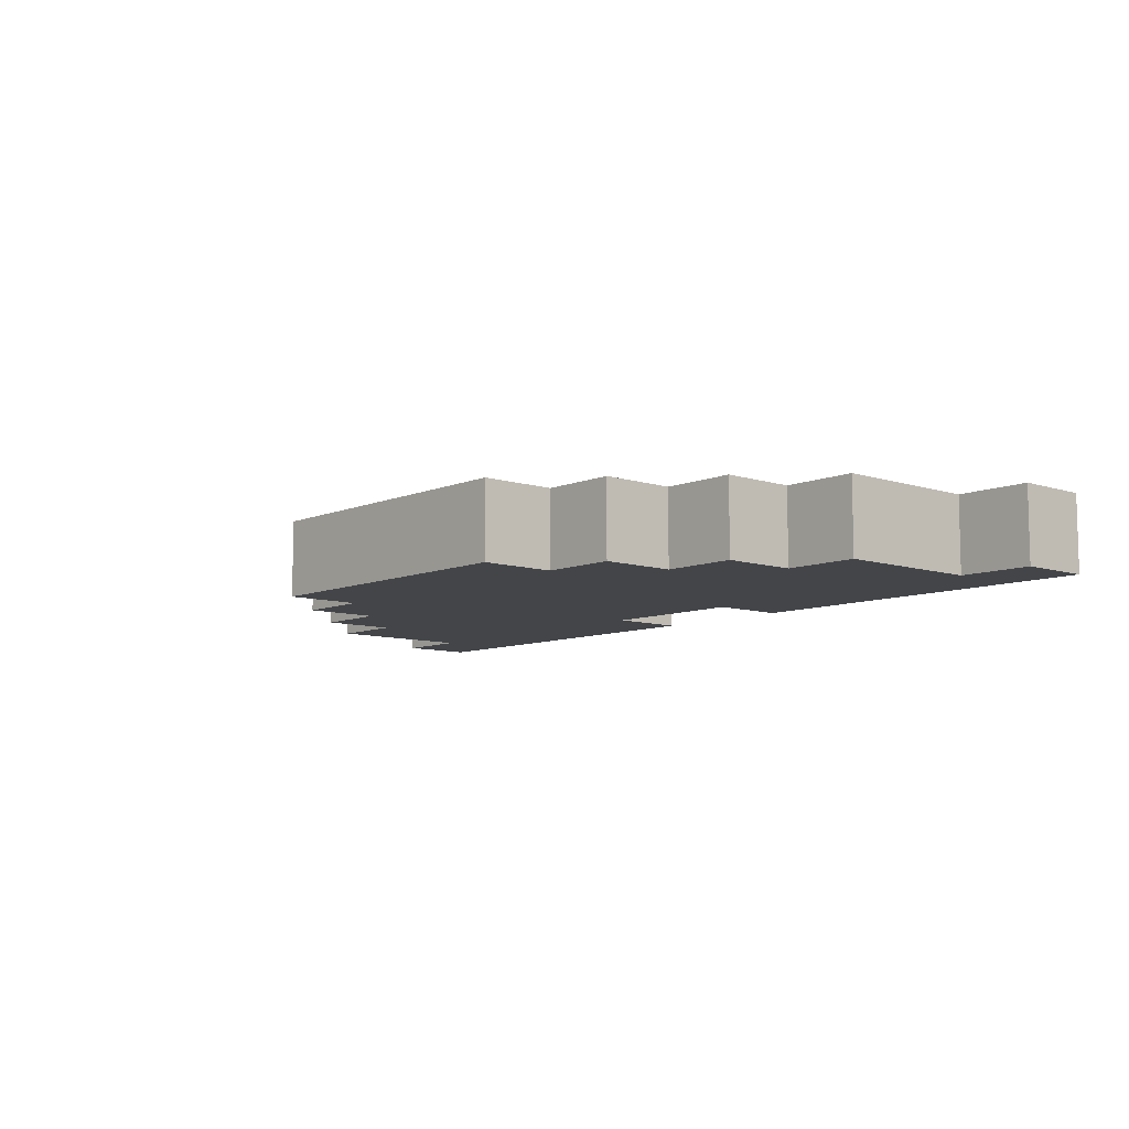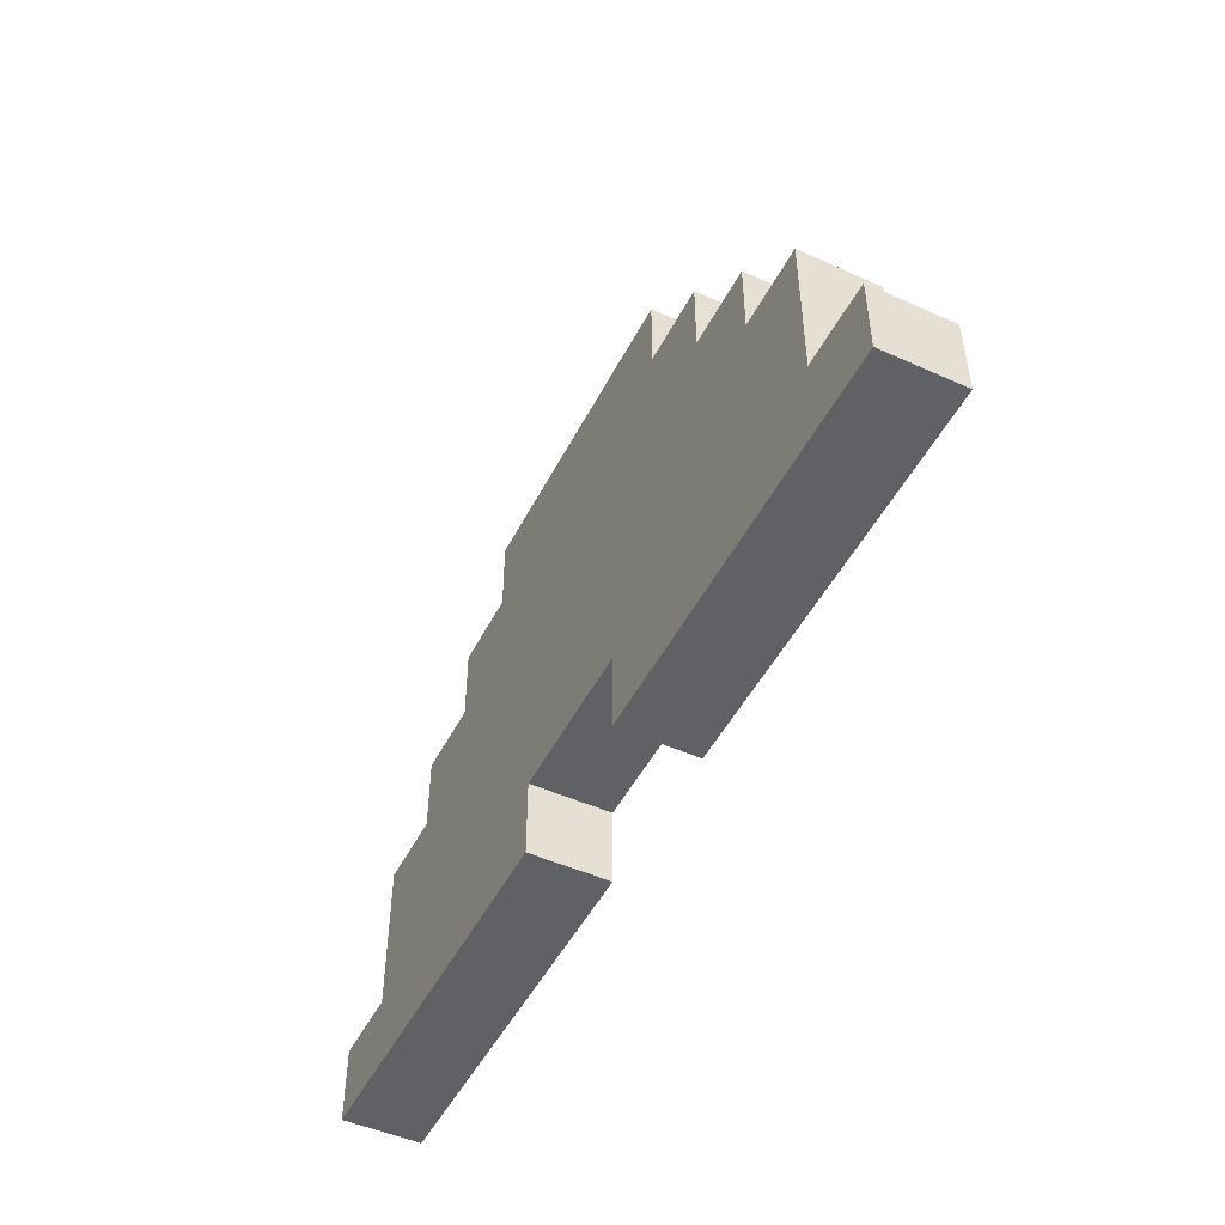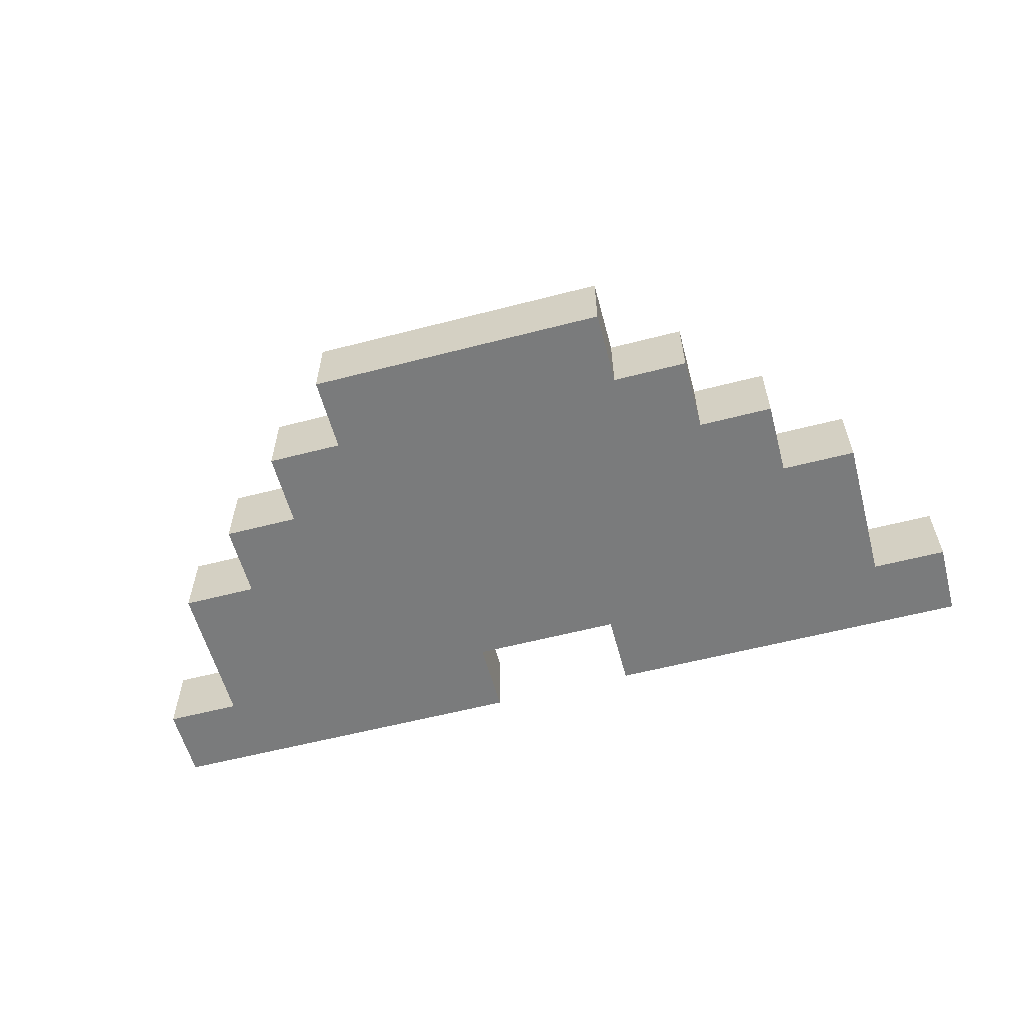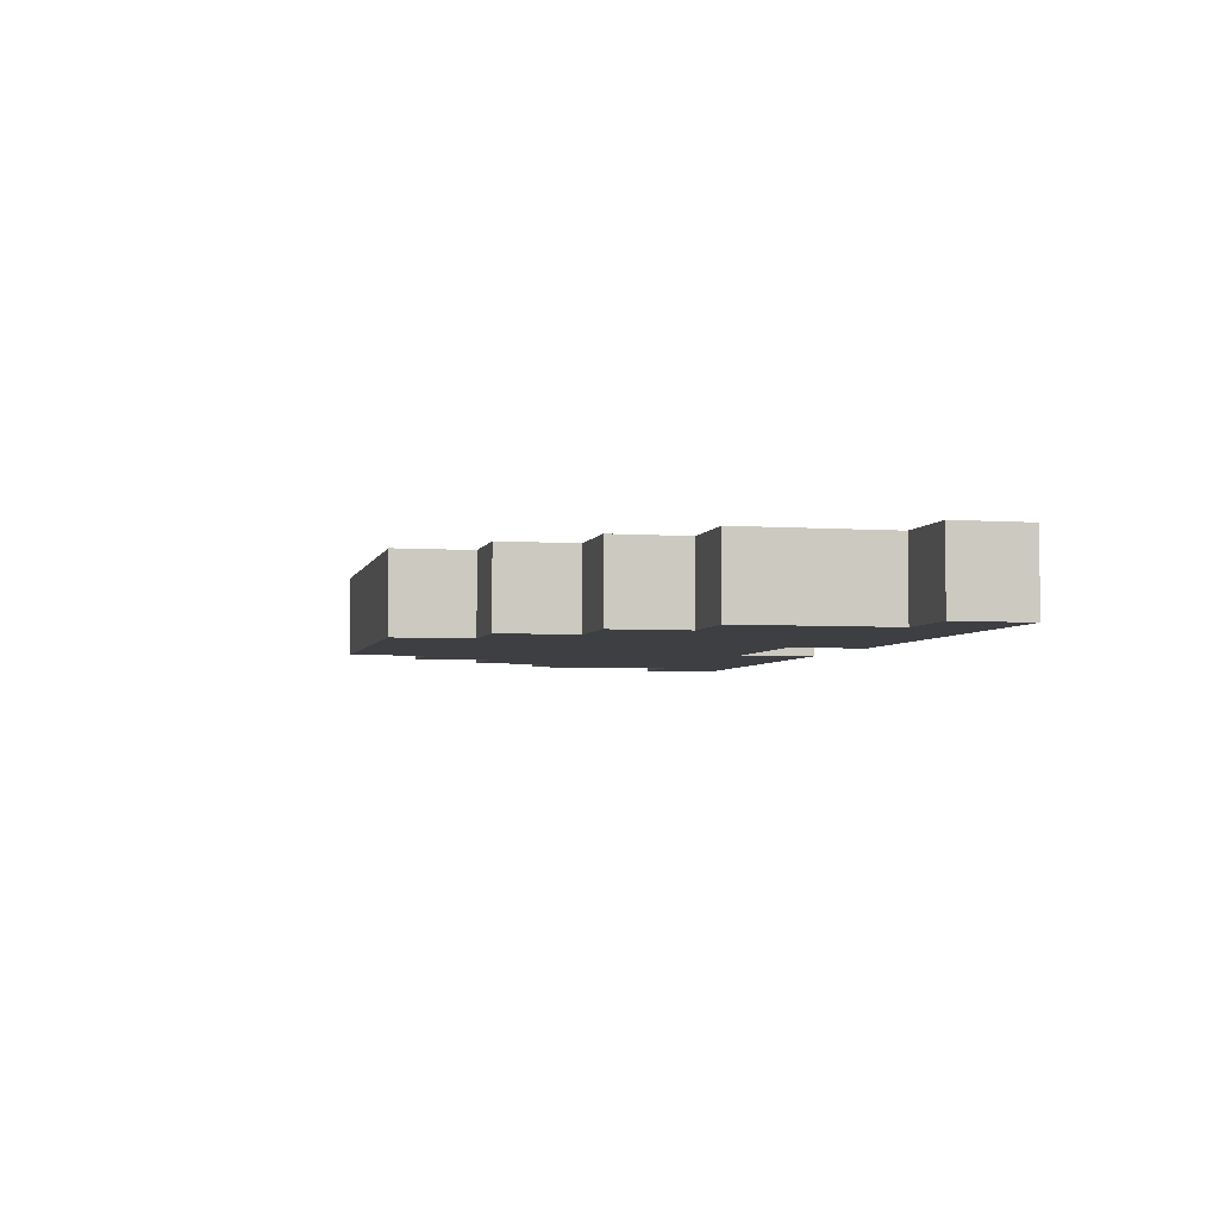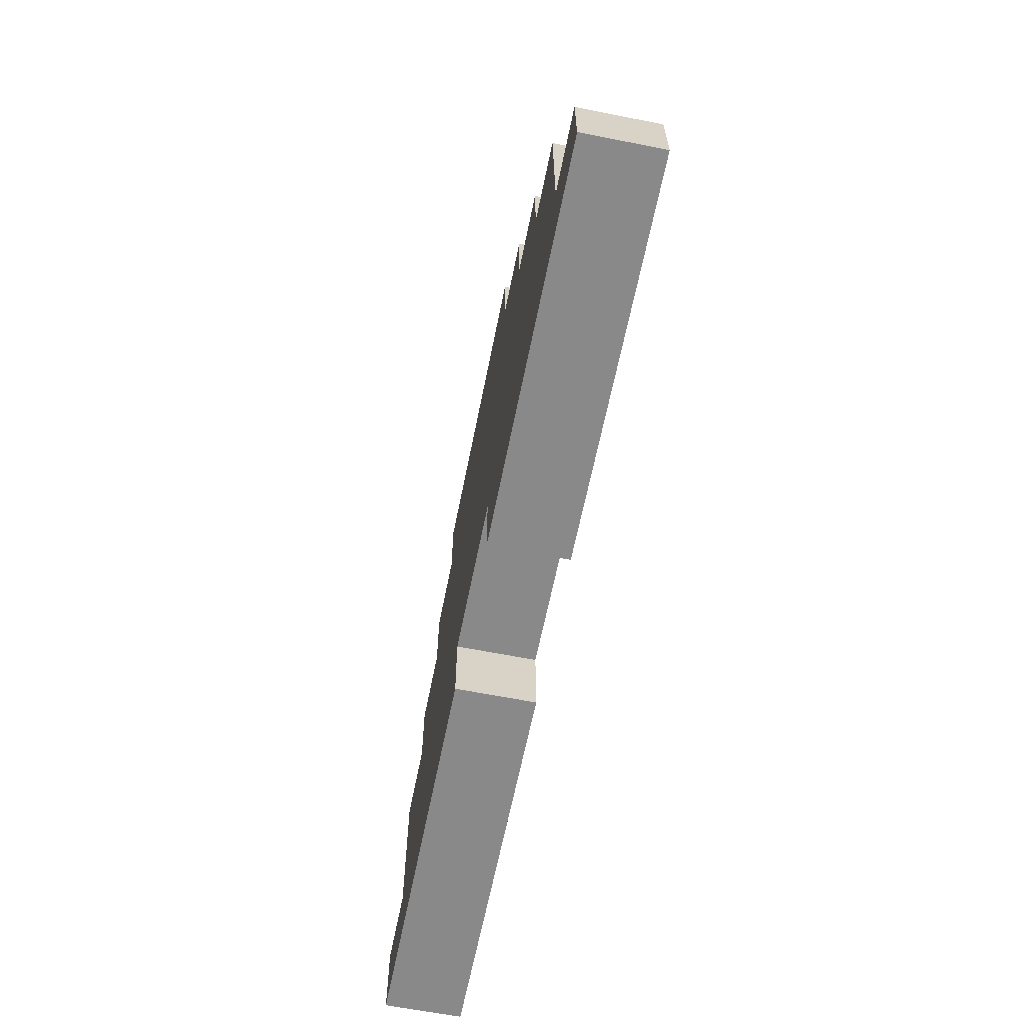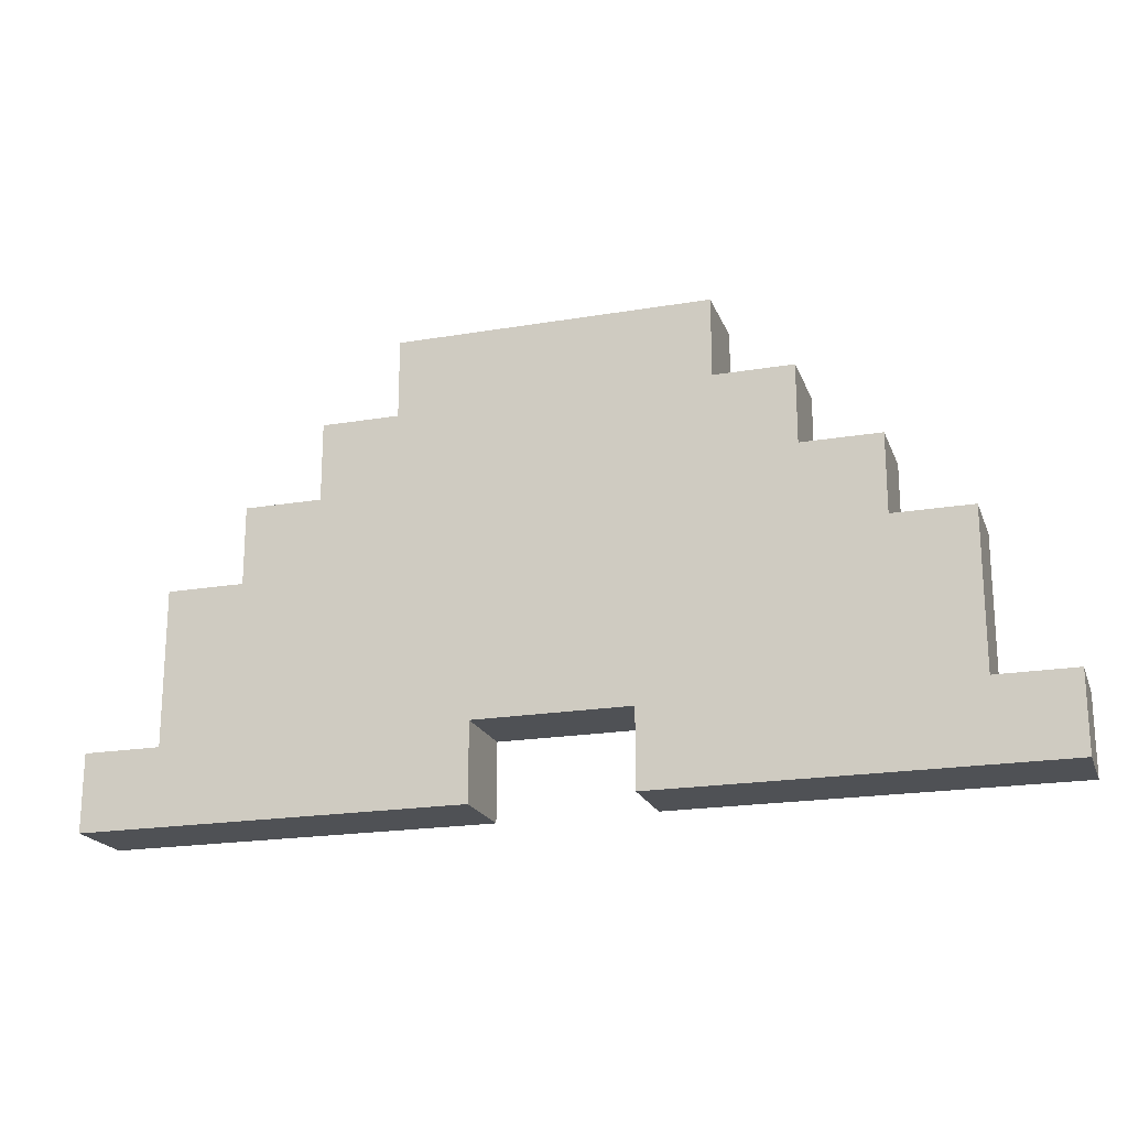
<metadata>
{"format":"obj","ext":"obj","renderer":"f3d","projection":"perspective","resolution":1024,"background":"white","views":[{"elev":-8.6,"azim":-131.5,"up":"+Z"},{"elev":-49.2,"azim":63.5,"up":"+Y"},{"elev":-58.3,"azim":-165.0,"up":"+Z"},{"elev":-4.1,"azim":-103.1,"up":"+Z"},{"elev":-63.3,"azim":-101.3,"up":"+Y"},{"elev":-20.1,"azim":-162.7,"up":"+Y"}]}
</metadata>
<code>
o
v -0.7 0.3 0.5
v -0.7 0.3 0.4
v -0.7 0.4 0.5
v -0.7 0.4 0.4
v -0.6 0.4 0.5
v -0.6 0.4 0.4
v -0.6 0.5 0.5
v -0.6 0.5 0.4
v -0.6 0.6 0.5
v -0.6 0.6 0.4
v -0.5 0.6 0.5
v -0.5 0.6 0.4
v -0.5 0.7 0.5
v -0.5 0.7 0.4
v -0.4 0.7 0.5
v -0.4 0.7 0.4
v -0.4 0.8 0.5
v -0.4 0.8 0.4
v -0.3 0.8 0.5
v -0.3 0.8 0.4
v -0.3 0.9 0.5
v -0.3 0.9 0.4
v 5.96e-08 0.3 0.5
v 5.96e-08 0.3 0.4
v 5.96e-08 0.4 0.5
v 5.96e-08 0.4 0.4
v -0.2 0.3 0.5
v -0.2 0.3 0.4
v -0.2 0.4 0.5
v -0.2 0.4 0.4
v 0.1 0.8 0.5
v 0.1 0.8 0.4
v 0.1 0.9 0.5
v 0.1 0.9 0.4
v 0.2 0.7 0.5
v 0.2 0.7 0.4
v 0.2 0.8 0.5
v 0.2 0.8 0.4
v 0.3 0.6 0.5
v 0.3 0.6 0.4
v 0.3 0.7 0.5
v 0.3 0.7 0.4
v 0.4 0.4 0.5
v 0.4 0.4 0.4
v 0.4 0.5 0.5
v 0.4 0.5 0.4
v 0.4 0.6 0.5
v 0.4 0.6 0.4
v 0.5 0.3 0.5
v 0.5 0.3 0.4
v 0.5 0.4 0.5
v 0.5 0.4 0.4
v -0.7 0.3 0.5
v -0.7 0.4 0.5
v -0.6 0.4 0.5
v -0.6 0.5 0.5
v -0.6 0.6 0.5
v -0.5 0.3 0.5
v -0.5 0.5 0.5
v -0.5 0.6 0.5
v -0.5 0.7 0.5
v -0.4 0.5 0.5
v -0.4 0.6 0.5
v -0.4 0.7 0.5
v -0.4 0.8 0.5
v -0.3 0.8 0.5
v -0.3 0.9 0.5
v -0.2 0.3 0.5
v -0.2 0.4 0.5
v -0.2 0.5 0.5
v -0.2 0.7 0.5
v -0.2 0.8 0.5
v -0.1 0.6 0.5
v -0.1 0.7 0.5
v -0.1 0.8 0.5
v -0.1 0.9 0.5
v 5.96e-08 0.3 0.5
v 5.96e-08 0.4 0.5
v 5.96e-08 0.5 0.5
v 5.96e-08 0.6 0.5
v 5.96e-08 0.7 0.5
v 5.96e-08 0.8 0.5
v 5.96e-08 0.9 0.5
v 0.1 0.7 0.5
v 0.1 0.8 0.5
v 0.1 0.9 0.5
v 0.2 0.5 0.5
v 0.2 0.6 0.5
v 0.2 0.7 0.5
v 0.2 0.8 0.5
v 0.3 0.3 0.5
v 0.3 0.5 0.5
v 0.3 0.6 0.5
v 0.3 0.7 0.5
v 0.4 0.4 0.5
v 0.4 0.5 0.5
v 0.4 0.6 0.5
v 0.5 0.3 0.5
v 0.5 0.4 0.5
v -0.7 0.3 0.4
v -0.7 0.4 0.4
v -0.6 0.4 0.4
v -0.6 0.5 0.4
v -0.6 0.6 0.4
v -0.5 0.3 0.4
v -0.5 0.5 0.4
v -0.5 0.6 0.4
v -0.5 0.7 0.4
v -0.4 0.5 0.4
v -0.4 0.6 0.4
v -0.4 0.7 0.4
v -0.4 0.8 0.4
v -0.3 0.8 0.4
v -0.3 0.9 0.4
v -0.2 0.3 0.4
v -0.2 0.4 0.4
v -0.2 0.5 0.4
v -0.2 0.7 0.4
v -0.2 0.8 0.4
v -0.1 0.6 0.4
v -0.1 0.7 0.4
v -0.1 0.8 0.4
v -0.1 0.9 0.4
v 5.96e-08 0.3 0.4
v 5.96e-08 0.4 0.4
v 5.96e-08 0.5 0.4
v 5.96e-08 0.6 0.4
v 5.96e-08 0.7 0.4
v 5.96e-08 0.8 0.4
v 5.96e-08 0.9 0.4
v 0.1 0.7 0.4
v 0.1 0.8 0.4
v 0.1 0.9 0.4
v 0.2 0.5 0.4
v 0.2 0.6 0.4
v 0.2 0.7 0.4
v 0.2 0.8 0.4
v 0.3 0.3 0.4
v 0.3 0.5 0.4
v 0.3 0.6 0.4
v 0.3 0.7 0.4
v 0.4 0.4 0.4
v 0.4 0.5 0.4
v 0.4 0.6 0.4
v 0.5 0.3 0.4
v 0.5 0.4 0.4
v -0.7 0.3 0.5
v -0.5 0.3 0.5
v -0.2 0.3 0.5
v 5.96e-08 0.3 0.5
v 0.3 0.3 0.5
v 0.5 0.3 0.5
v -0.7 0.3 0.4
v -0.5 0.3 0.4
v -0.2 0.3 0.4
v 5.96e-08 0.3 0.4
v 0.3 0.3 0.4
v 0.5 0.3 0.4
v -0.2 0.4 0.5
v 5.96e-08 0.4 0.5
v -0.2 0.4 0.4
v 5.96e-08 0.4 0.4
v -0.7 0.4 0.5
v -0.6 0.4 0.5
v 0.4 0.4 0.5
v 0.5 0.4 0.5
v -0.7 0.4 0.4
v -0.6 0.4 0.4
v 0.4 0.4 0.4
v 0.5 0.4 0.4
v -0.6 0.6 0.5
v -0.5 0.6 0.5
v 0.3 0.6 0.5
v 0.4 0.6 0.5
v -0.6 0.6 0.4
v -0.5 0.6 0.4
v 0.3 0.6 0.4
v 0.4 0.6 0.4
v -0.5 0.7 0.5
v -0.4 0.7 0.5
v 0.2 0.7 0.5
v 0.3 0.7 0.5
v -0.5 0.7 0.4
v -0.4 0.7 0.4
v 0.2 0.7 0.4
v 0.3 0.7 0.4
v -0.4 0.8 0.5
v -0.3 0.8 0.5
v 0.1 0.8 0.5
v 0.2 0.8 0.5
v -0.4 0.8 0.4
v -0.3 0.8 0.4
v 0.1 0.8 0.4
v 0.2 0.8 0.4
v -0.3 0.9 0.5
v -0.1 0.9 0.5
v 5.96e-08 0.9 0.5
v 0.1 0.9 0.5
v -0.3 0.9 0.4
v -0.1 0.9 0.4
v 5.96e-08 0.9 0.4
v 0.1 0.9 0.4
f 3 2 1
f 4 2 3
f 7 6 5
f 8 6 7
f 9 8 7
f 10 8 9
f 13 12 11
f 14 12 13
f 17 16 15
f 18 16 17
f 21 20 19
f 22 20 21
f 25 24 23
f 26 24 25
f 27 28 29
f 29 28 30
f 31 32 33
f 33 32 34
f 35 36 37
f 37 36 38
f 39 40 41
f 41 40 42
f 43 44 45
f 45 44 46
f 45 46 47
f 47 46 48
f 49 50 51
f 51 50 52
f 55 54 53
f 58 55 53
f 58 56 55
f 59 57 56
f 59 56 58
f 60 57 59
f 62 59 58
f 62 60 59
f 63 61 60
f 63 60 62
f 64 61 63
f 66 64 63
f 66 65 64
f 68 62 58
f 69 62 68
f 70 63 62
f 70 62 69
f 71 67 66
f 71 66 63
f 72 67 71
f 73 63 70
f 73 70 69
f 73 71 63
f 74 72 71
f 74 71 73
f 75 67 72
f 75 72 74
f 76 67 75
f 78 73 69
f 79 73 78
f 80 74 73
f 80 73 79
f 81 75 74
f 81 74 80
f 82 76 75
f 82 75 81
f 83 76 82
f 84 81 80
f 84 82 81
f 85 83 82
f 85 82 84
f 86 83 85
f 87 79 78
f 87 80 79
f 87 78 77
f 88 85 84
f 88 80 87
f 88 84 80
f 89 85 88
f 90 85 89
f 91 87 77
f 92 88 87
f 92 87 91
f 93 89 88
f 93 88 92
f 94 89 93
f 95 92 91
f 96 93 92
f 96 92 95
f 97 93 96
f 98 95 91
f 99 95 98
f 100 101 102
f 100 102 105
f 102 103 105
f 103 104 106
f 105 103 106
f 106 104 107
f 105 106 109
f 106 107 109
f 107 108 110
f 109 107 110
f 110 108 111
f 110 111 113
f 111 112 113
f 105 109 115
f 115 109 116
f 109 110 117
f 116 109 117
f 113 114 118
f 110 113 118
f 118 114 119
f 117 110 120
f 116 117 120
f 110 118 120
f 118 119 121
f 120 118 121
f 119 114 122
f 121 119 122
f 122 114 123
f 116 120 125
f 125 120 126
f 120 121 127
f 126 120 127
f 121 122 128
f 127 121 128
f 122 123 129
f 128 122 129
f 129 123 130
f 127 128 131
f 128 129 131
f 129 130 132
f 131 129 132
f 132 130 133
f 125 126 134
f 126 127 134
f 124 125 134
f 131 132 135
f 134 127 135
f 127 131 135
f 135 132 136
f 136 132 137
f 124 134 138
f 134 135 139
f 138 134 139
f 135 136 140
f 139 135 140
f 140 136 141
f 138 139 142
f 139 140 143
f 142 139 143
f 143 140 144
f 138 142 145
f 145 142 146
f 153 148 147
f 154 149 148
f 154 148 153
f 155 149 154
f 156 151 150
f 157 152 151
f 157 151 156
f 158 152 157
f 161 160 159
f 162 160 161
f 163 164 167
f 167 164 168
f 165 166 169
f 169 166 170
f 171 172 175
f 175 172 176
f 173 174 177
f 177 174 178
f 179 180 183
f 183 180 184
f 181 182 185
f 185 182 186
f 187 188 191
f 191 188 192
f 189 190 193
f 193 190 194
f 195 196 199
f 196 197 200
f 199 196 200
f 197 198 201
f 200 197 201
f 201 198 202

</code>
